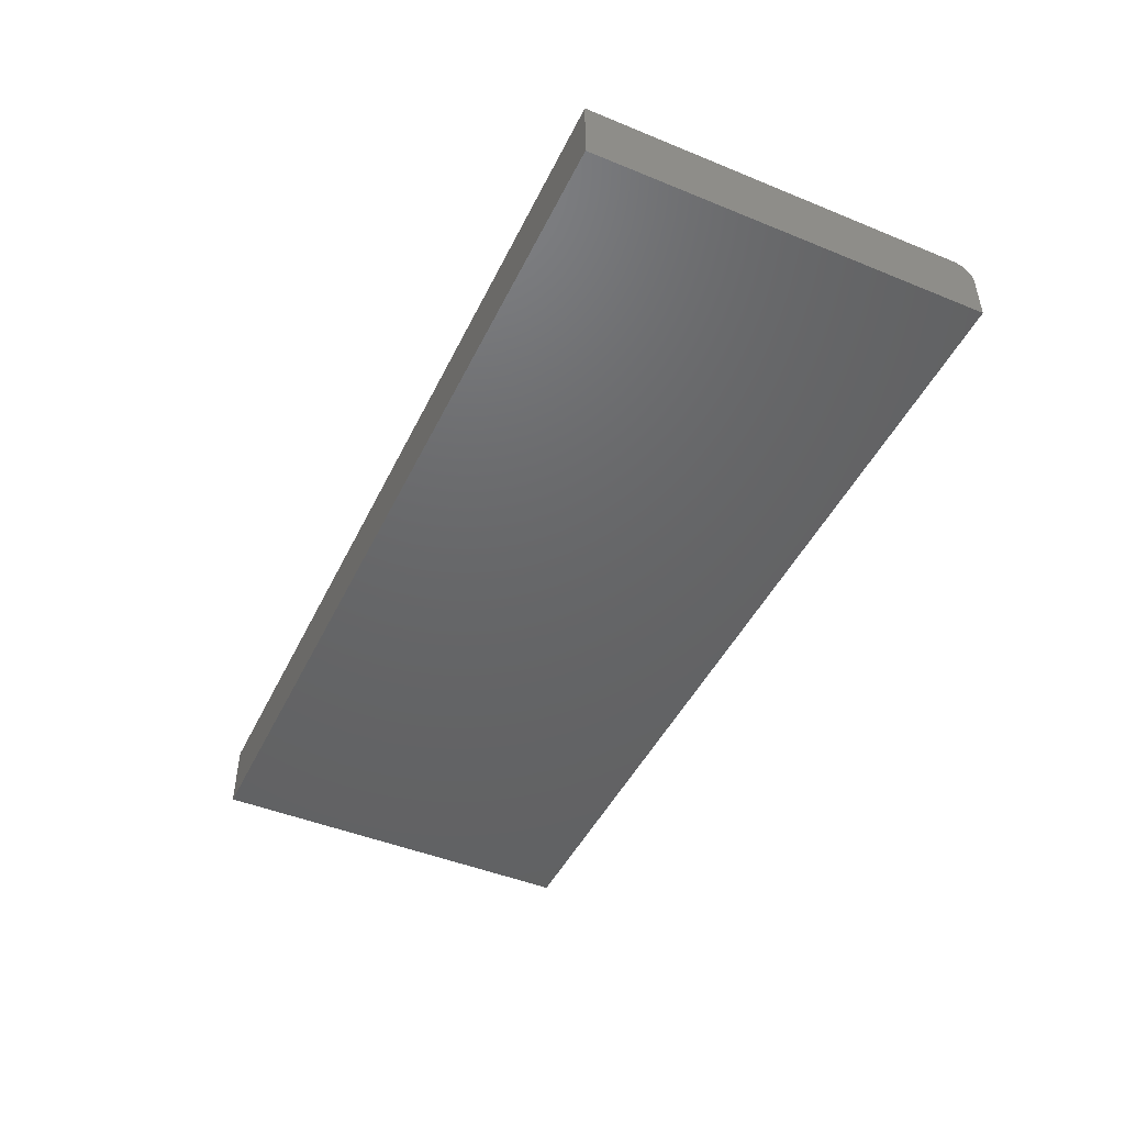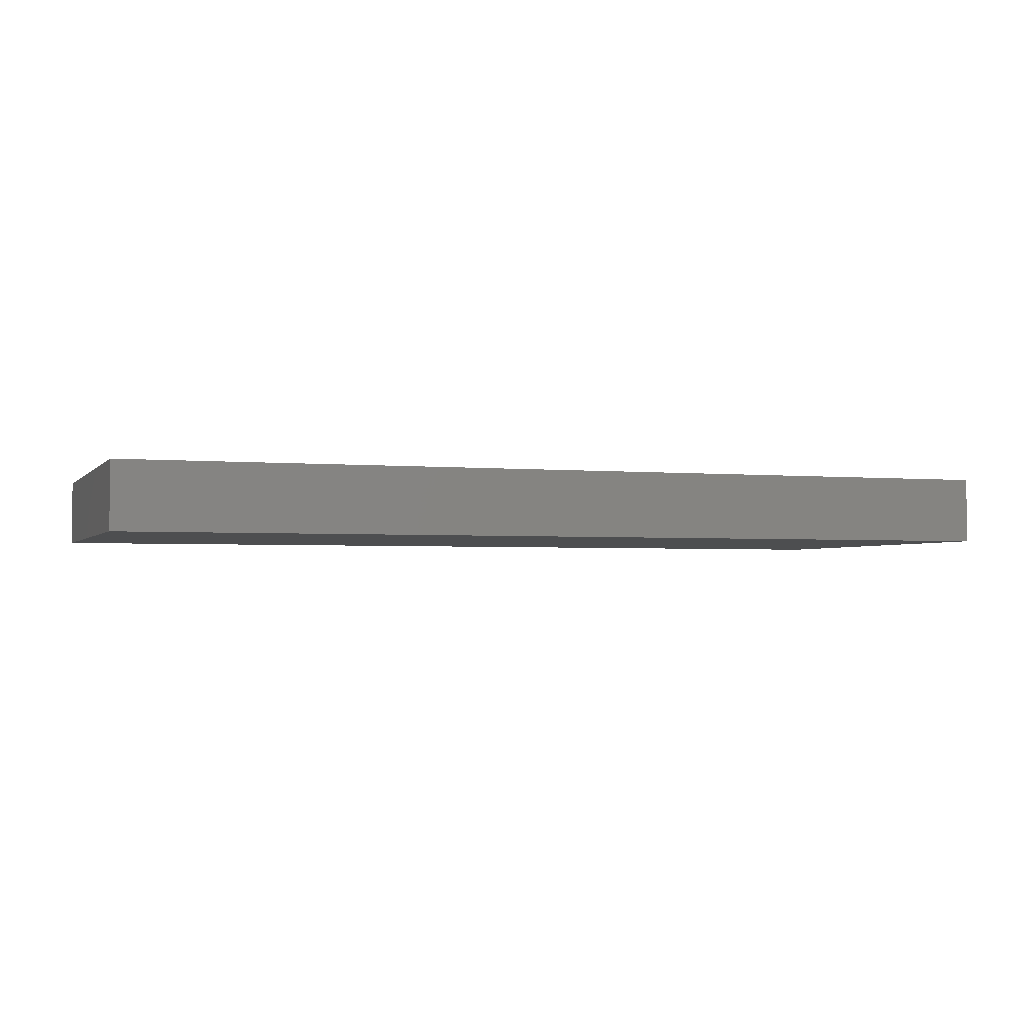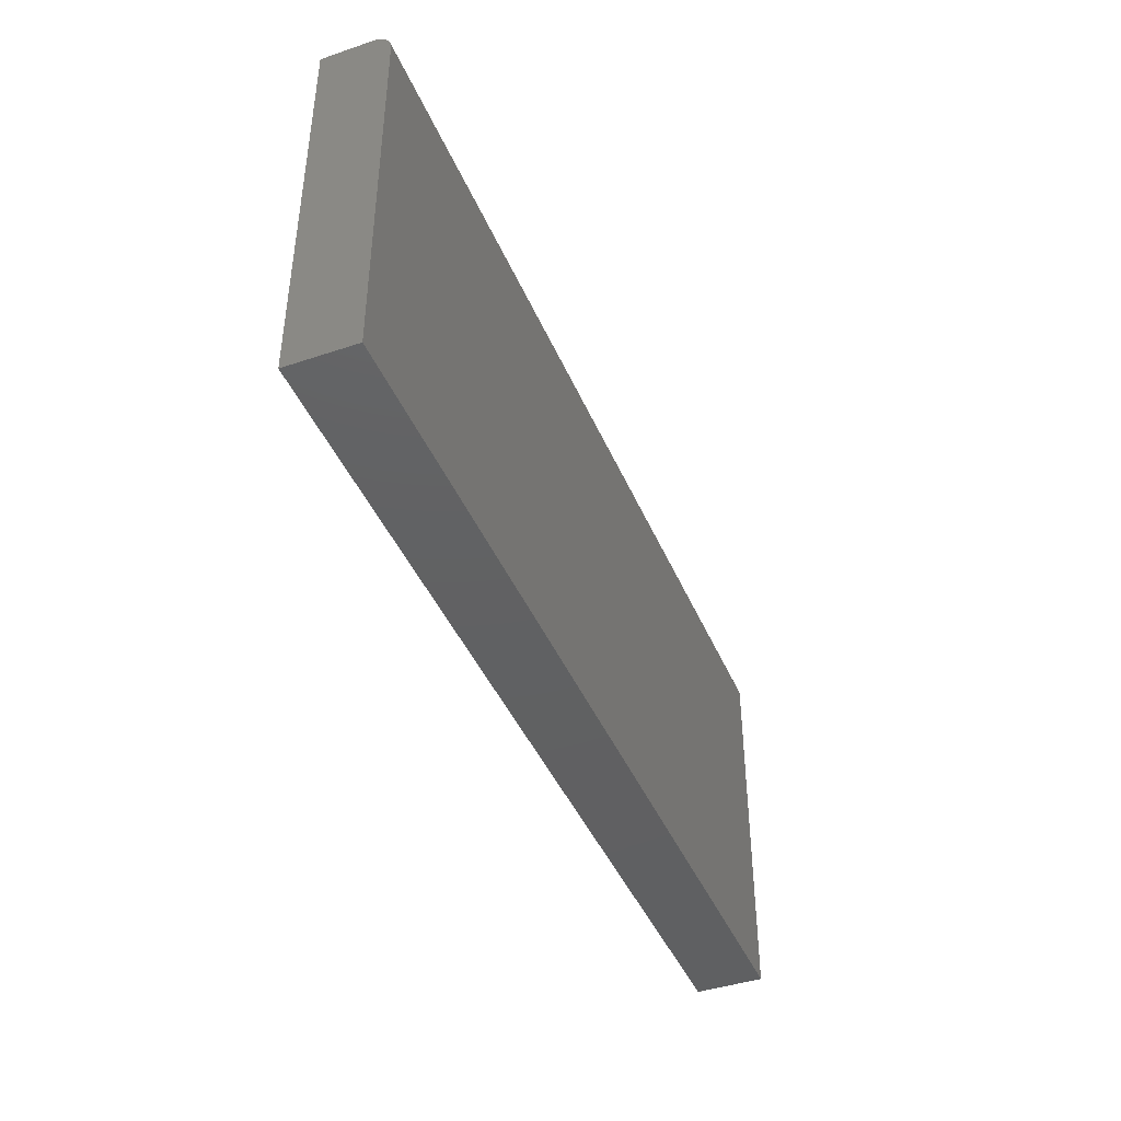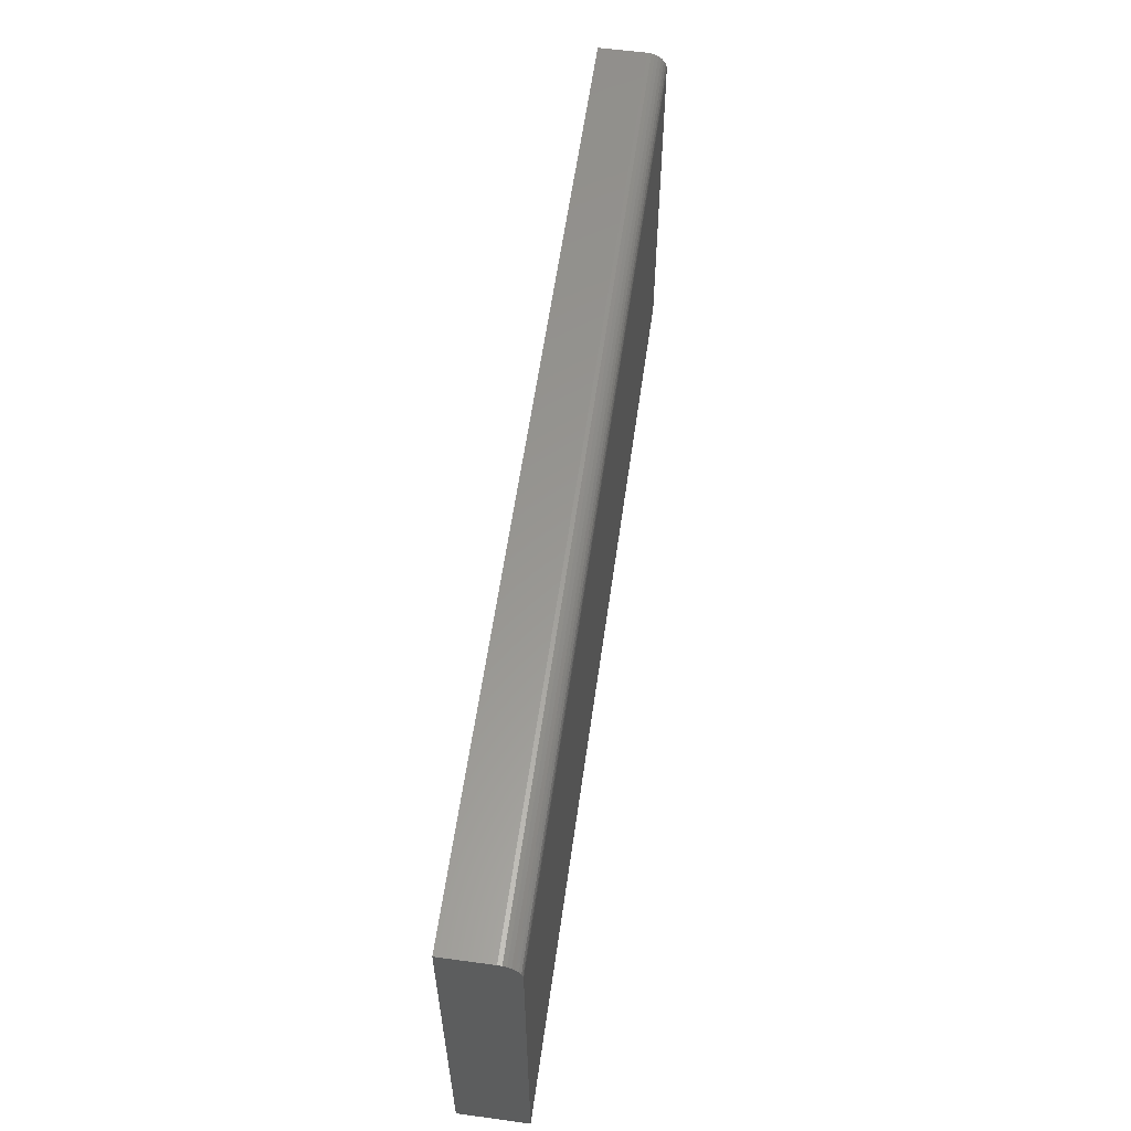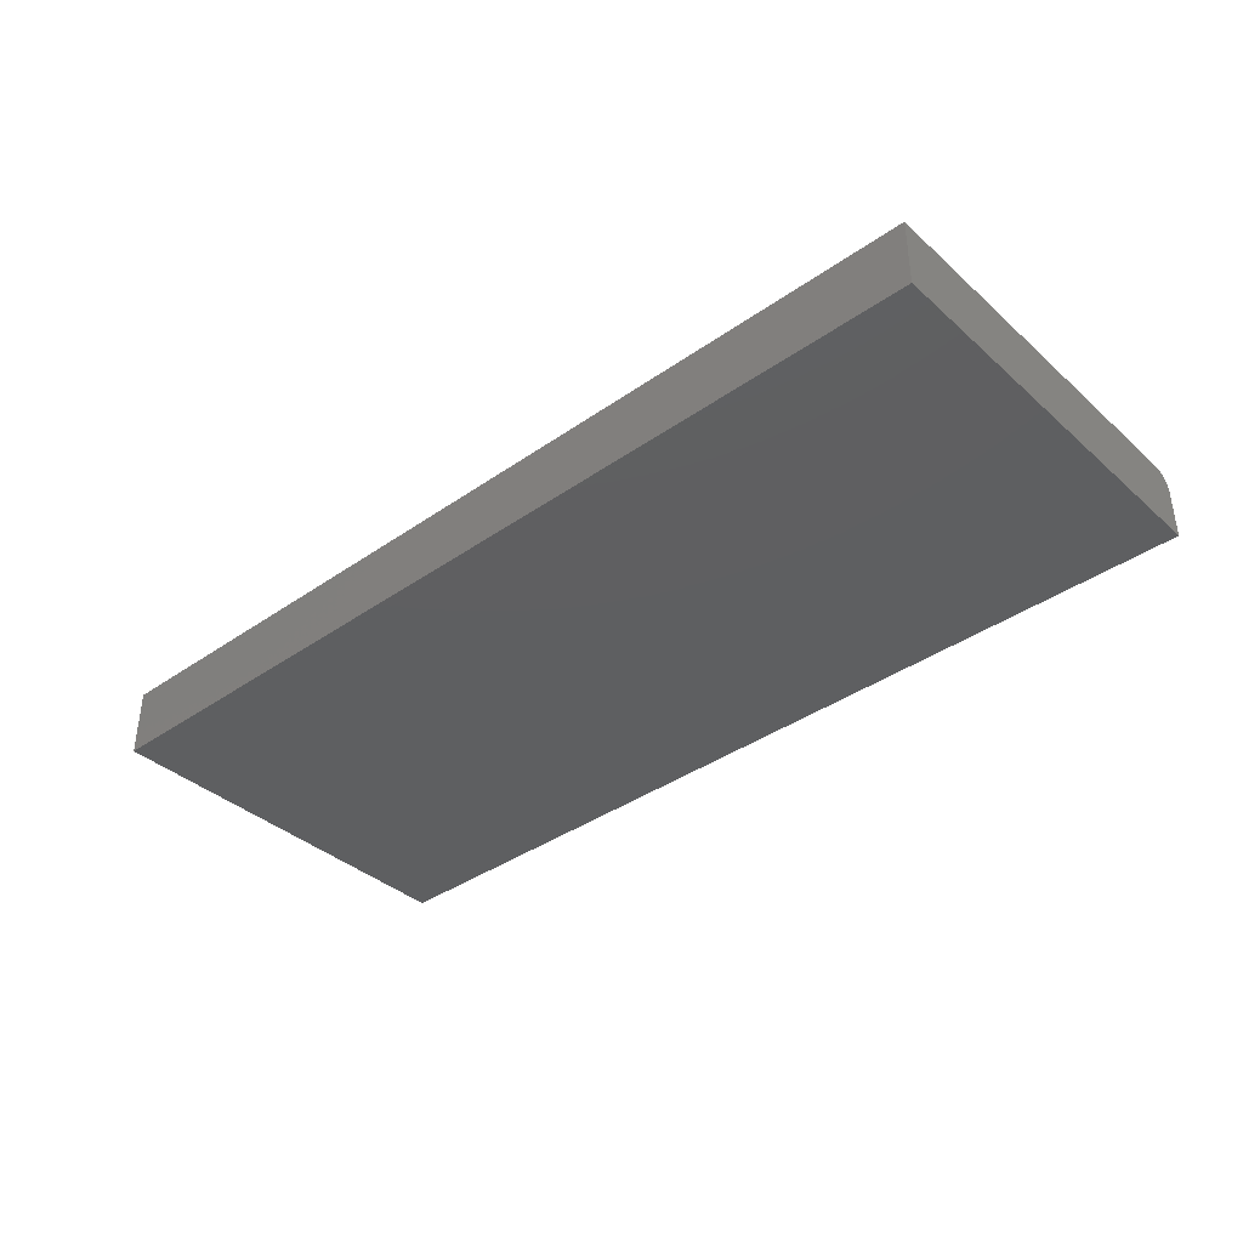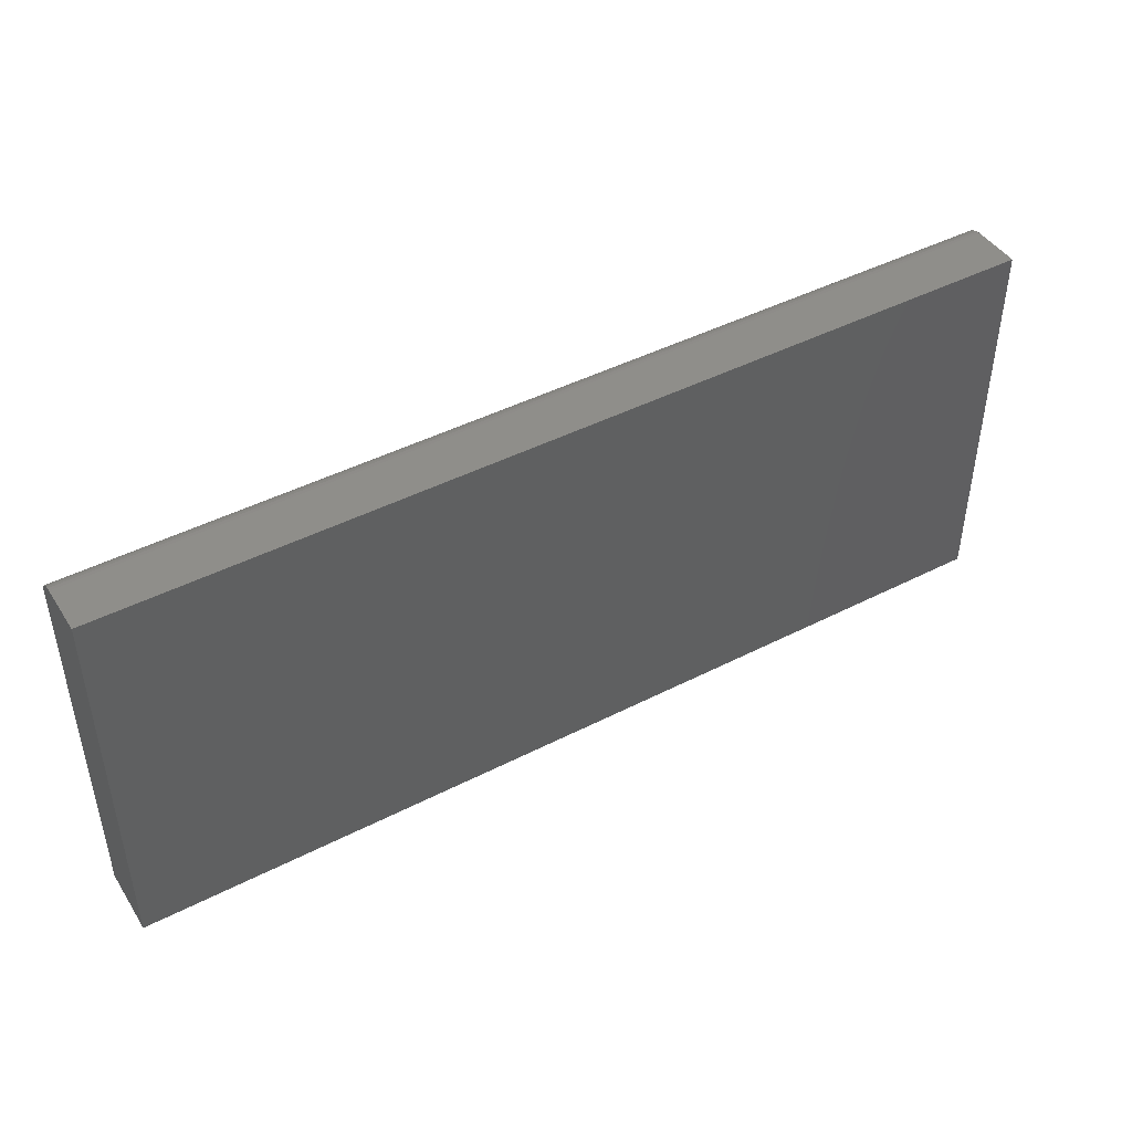
<metadata>
{"format":"stl","ext":"stl","renderer":"f3d","projection":"perspective","resolution":1024,"background":"white","views":[{"elev":-46.4,"azim":-115.0,"up":"+Y"},{"elev":-2.7,"azim":160.8,"up":"+Y"},{"elev":-42.6,"azim":111.9,"up":"+Z"},{"elev":58.8,"azim":98.0,"up":"+Z"},{"elev":-37.9,"azim":-138.3,"up":"+Y"},{"elev":44.7,"azim":-30.8,"up":"+Z"}]}
</metadata>
<code>
# stl→obj: 24 verts, 44 faces
v 0 0 0
v 1.838e-17 0 0.3002
v 0.75 0 -4.592e-17
v 0.75 0 0.3002
v 0 -0.01562 0.3158
v 1.932e-17 -0.01258 0.3155
v 1.926e-17 -0.009646 0.3146
v 1.875e-17 -0.001189 0.3061
v 1.857e-17 -0.0003002 0.3032
v 0 -0.05469 0
v 1.934e-17 -0.05469 0.3158
v 1.918e-17 -0.006944 0.3132
v 1.906e-17 -0.004576 0.3112
v 1.891e-17 -0.002633 0.3088
v 0.75 -0.05469 0.3158
v 0.75 -0.01562 0.3158
v 0.75 -0.05469 -4.592e-17
v 0.75 -0.004576 0.3112
v 0.75 -0.006944 0.3132
v 0.75 -0.009646 0.3146
v 0.75 -0.01258 0.3155
v 0.75 -0.0003002 0.3032
v 0.75 -0.001189 0.3061
v 0.75 -0.002633 0.3088
f 1 2 3
f 3 2 4
f 5 6 7
f 2 8 9
f 10 11 8
f 10 8 2
f 10 2 1
f 11 5 7
f 11 7 12
f 11 12 13
f 11 13 14
f 11 14 8
f 15 16 11
f 11 16 5
f 4 17 3
f 18 19 20
f 18 20 21
f 18 21 16
f 15 17 4
f 15 4 22
f 15 22 23
f 15 23 24
f 15 24 18
f 15 18 16
f 4 2 22
f 22 2 9
f 22 9 23
f 23 9 8
f 23 8 24
f 24 8 14
f 24 14 18
f 18 14 13
f 18 13 19
f 19 13 12
f 19 12 20
f 20 12 7
f 20 7 21
f 21 7 6
f 21 6 16
f 16 6 5
f 10 17 11
f 11 17 15
f 10 1 17
f 17 1 3

</code>
